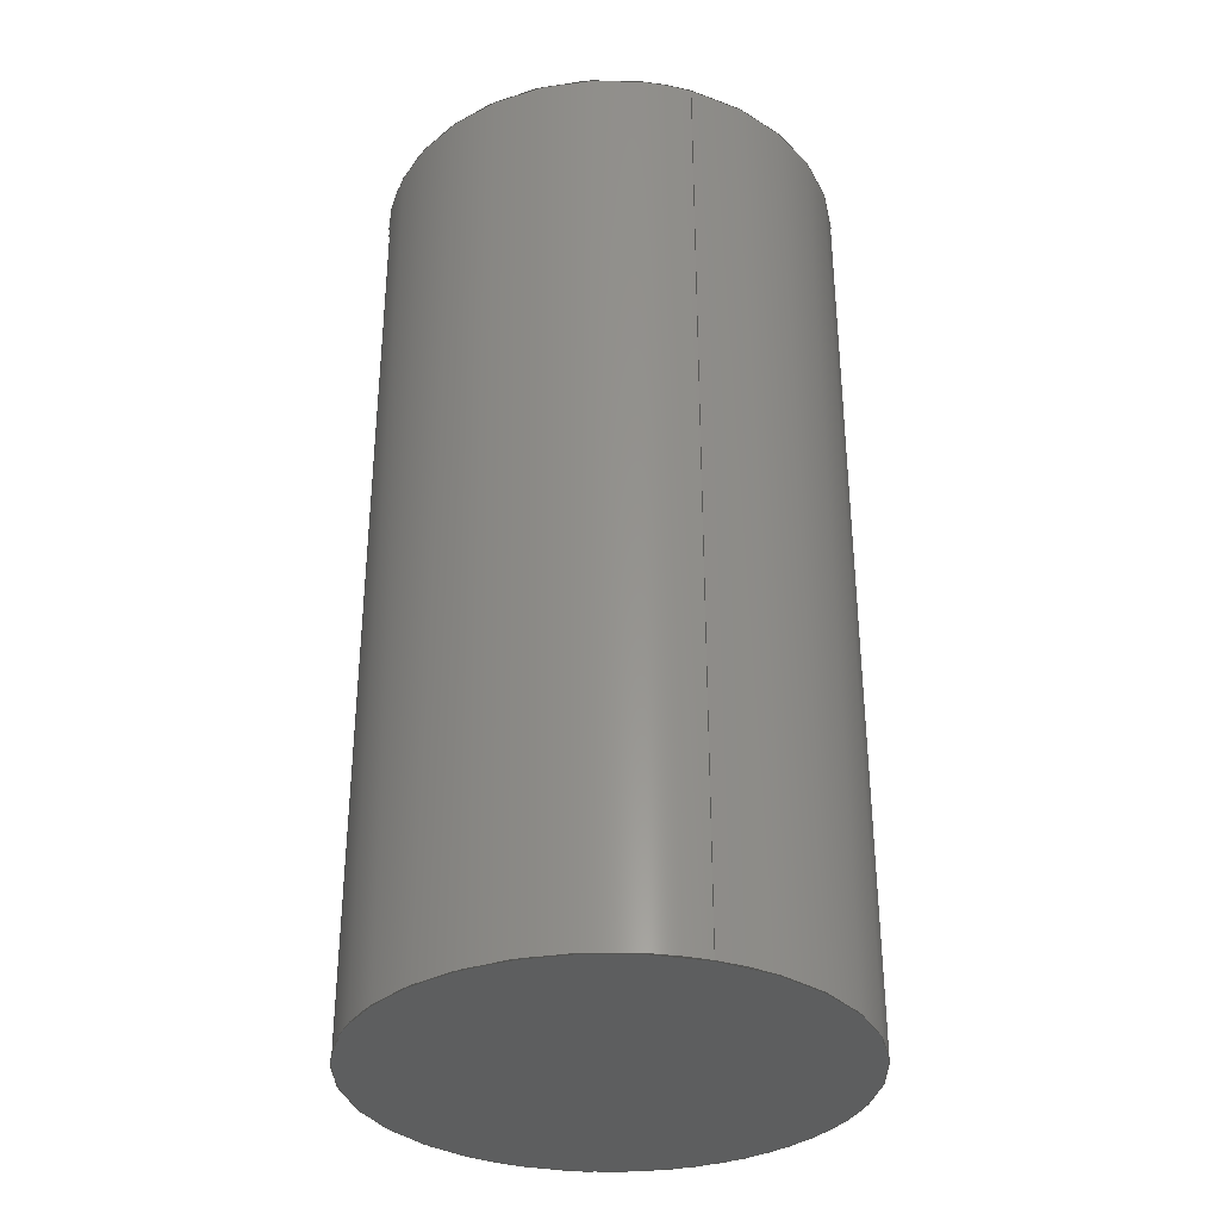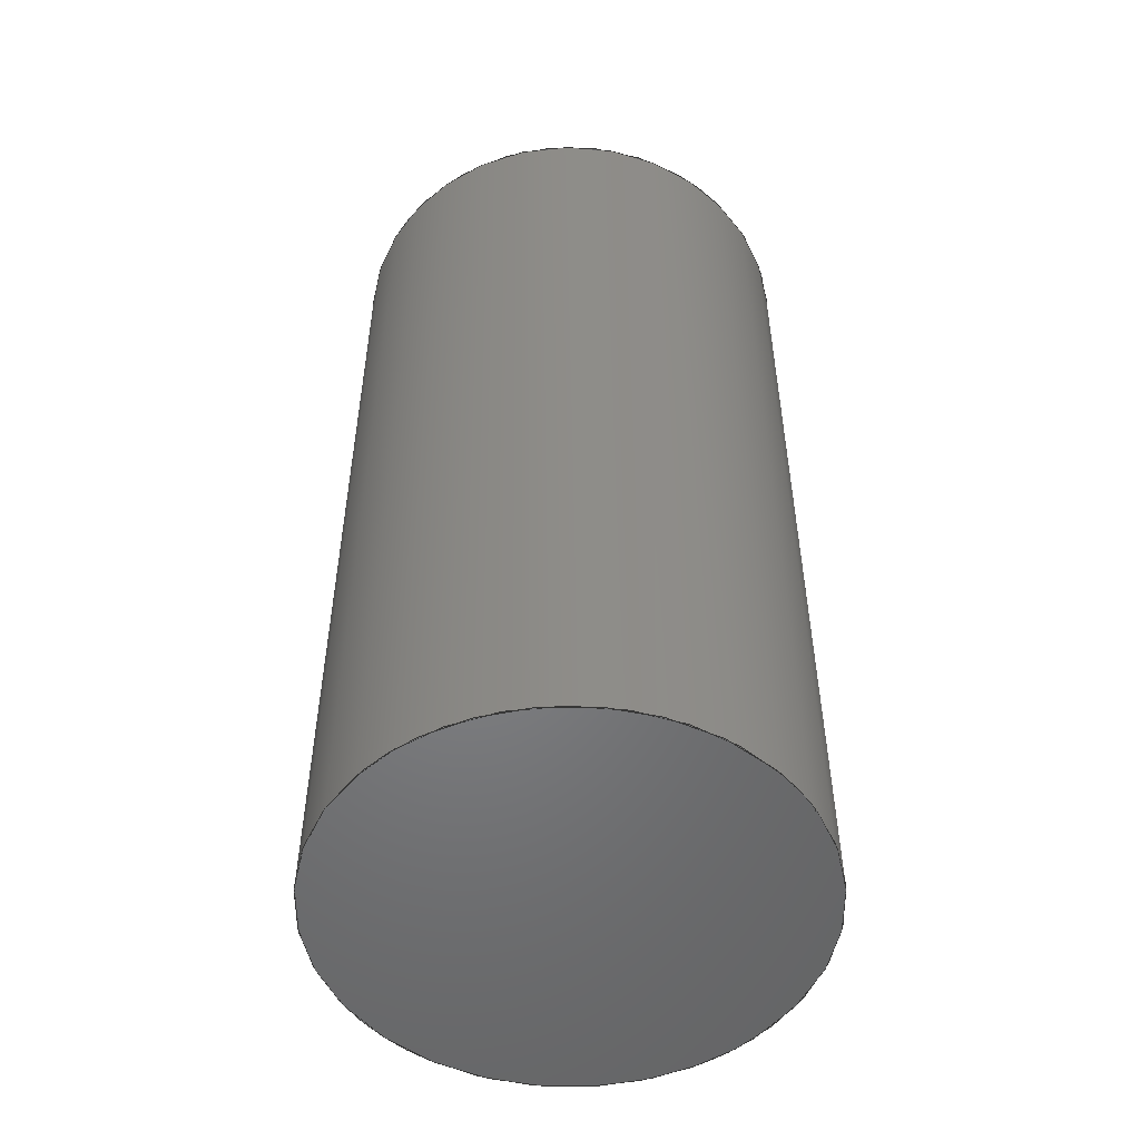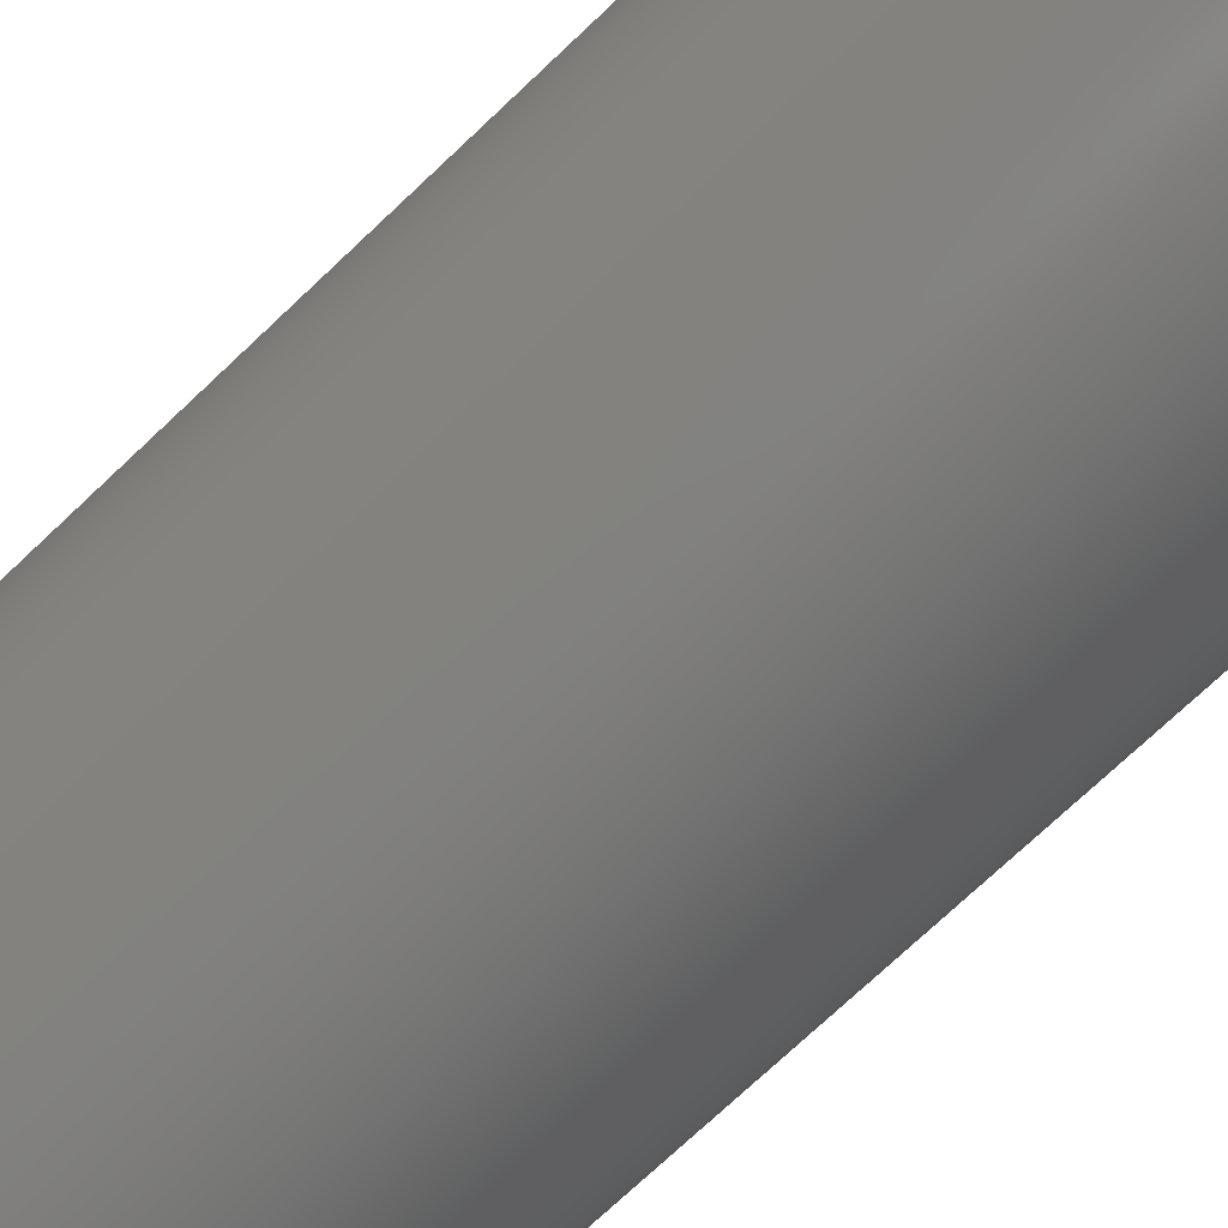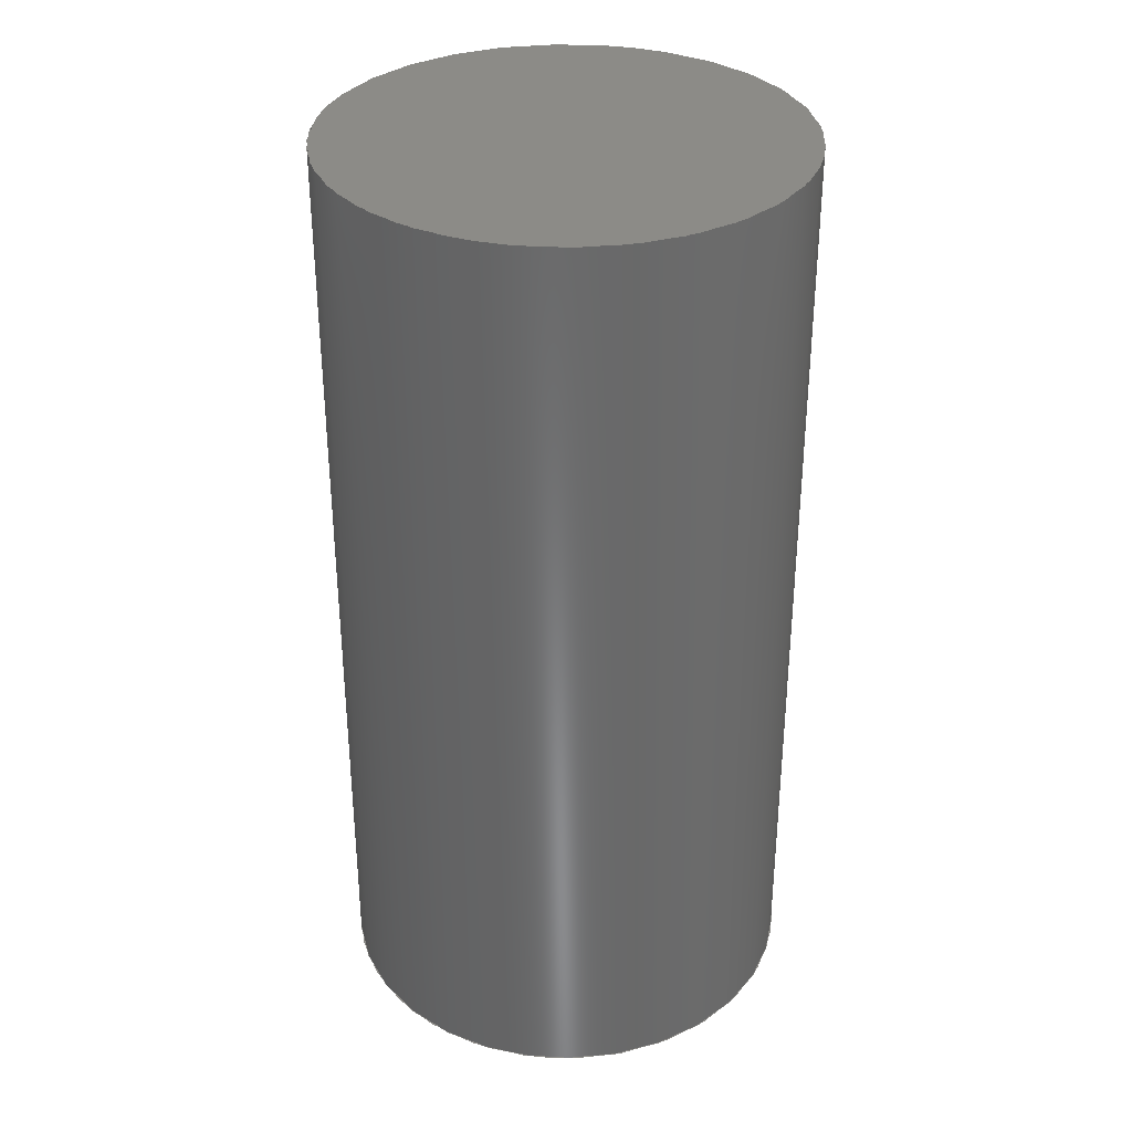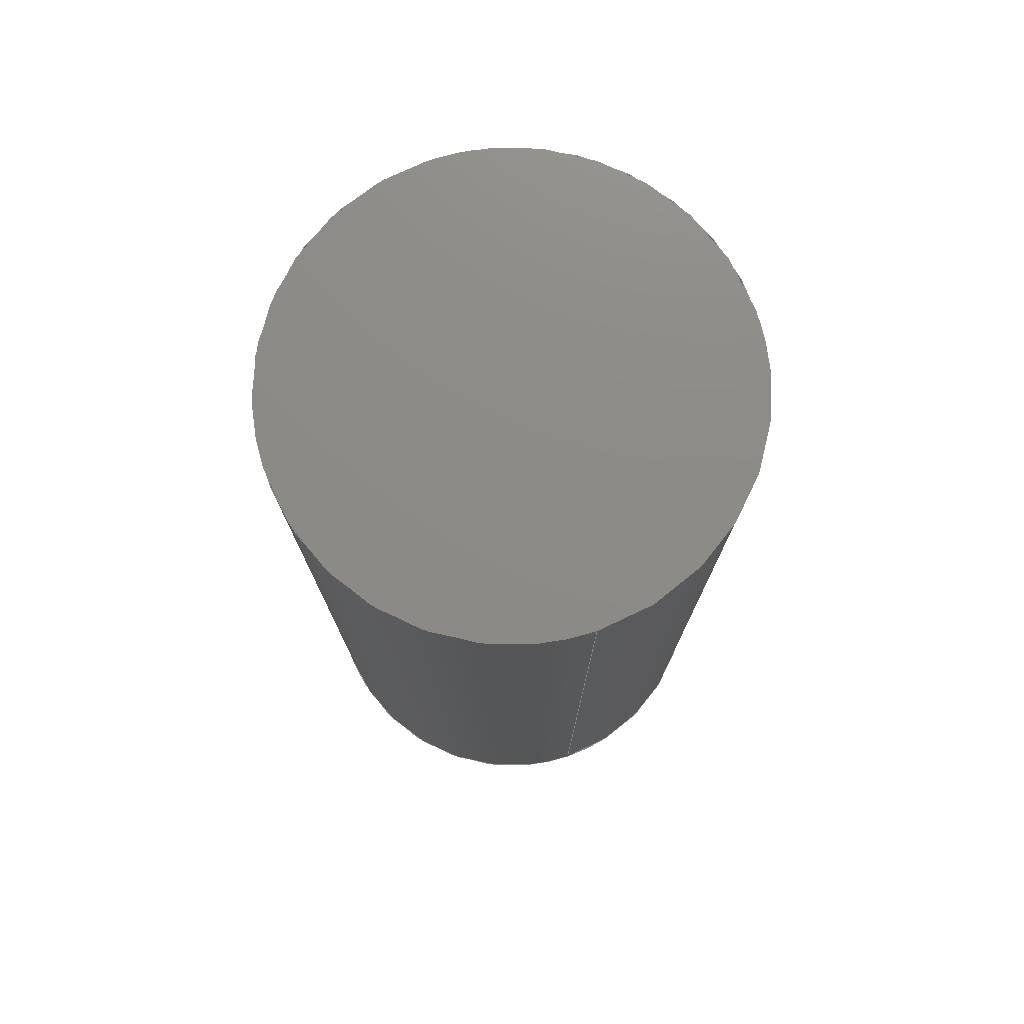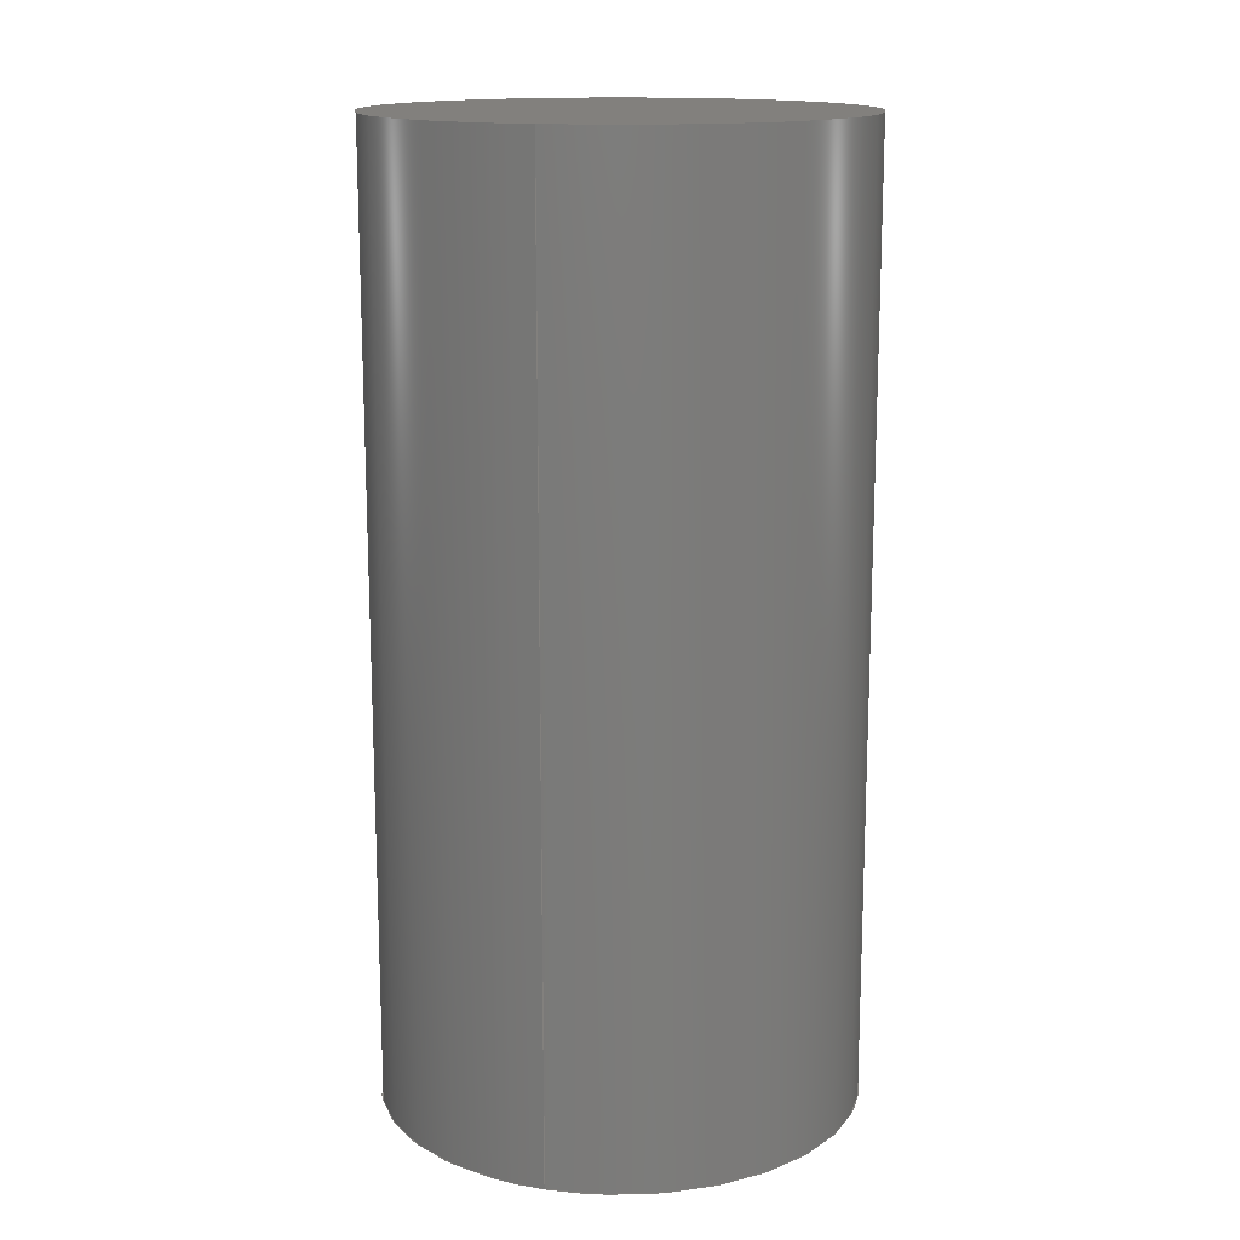
<metadata>
{"format":"iges","ext":"iges","renderer":"f3d","projection":"perspective","resolution":1024,"background":"white","views":[{"elev":-33.7,"azim":-109.9,"up":"+Z"},{"elev":-51.7,"azim":44.7,"up":"+Z"},{"elev":-74.9,"azim":133.2,"up":"+Y"},{"elev":33.6,"azim":101.3,"up":"+Z"},{"elev":76.2,"azim":-108.5,"up":"+Z"},{"elev":14.9,"azim":-73.3,"up":"+Z"}]}
</metadata>
<code>

1H,,1H;,,
45HC:\Users\TY\Desktop\vem\models\cylinder2iges,
26HRhinoceros ( Dec  8 2020 ),31HTrout Lake IGES 012 Dec  8 2020,
32,38,6,308,15,
,
1D0,2,2HMM,1,0.254D0,13H2.012e+05,
0.001D0,
20D0,
,
,
10,0,13H2.012e+05;
     314       1       0       0       0       0       0       000000200
     314       0       8       1       0       0       0   COLOR       0
     406       2       0       0       1       0       0       000000300
     406       0      -1       1       3       0       0LEVELDEF       0
     406       3       0       0       0       0       0       000010300
     406       0       0       1      15       0       0 NAMETXT       0
     128       4       0       0       1       0       0       000010000
     128       0      -1       8       8       0       0   Body1       0
     126      12       0       0       1       0       0       000010000
     126       0      -1      14       2       0       0   Body1       1
     126      26       0       0       1       0       0       000010500
     126       0      -1      15       2       0       0   Body1       1
     141      41       0       0       1       0       0       000010000
     141       0      -1       1       0       0       0   Body1       1
     143      42       0       0       1       0       0       000000000
     143       0      -1       1       0       0       0   Body1       0
     406      43       0       0       0       0       0       000010300
     406       0       0       1      15       0       0 NAMETXT       0
     128      44       0       0       1       0       0       000010000
     128       0      -1       8       8       0       0   Body1       0
     126      52       0       0       1       0       0       000010000
     126       0      -1      14       2       0       0   Body1       1
     126      66       0       0       1       0       0       000010500
     126       0      -1      14       2       0       0   Body1       1
     141      80       0       0       1       0       0       000010000
     141       0      -1       1       0       0       0   Body1       1
     143      81       0       0       1       0       0       000000000
     143       0      -1       1       0       0       0   Body1       0
     406      82       0       0       0       0       0       000010300
     406       0       0       1      15       0       0 NAMETXT       0
     128      83       0       0       1       0       0       000000000
     128       0      -1      25       8       0       0   Body1       0
314,62.75,62.75,62.75,20HRGB( 160, 160, 160 );             0000001
406,2,1,12HIGES level 0;                                         0000003
406,1,5HBody1;                                                   0000005
128,1,1,1,1,0,0,1,0,0,-0.501D0,-0.501D0, 0000007
0.501D0,0.501D0,-0.501D0,    0000007
-0.501D0,0.501D0,0.501D0,    0000007
1D0,1D0,1D0,1D0,10.01D0,-5.01D0,  0000007
0D0,-0.01D0,-5.01D0,0D0,10.01D0,      0000007
5.01D0,0D0,-0.01D0,5.01D0,0D0,       0000007
-0.501D0,0.501D0,-0.501D0,   0000007
0.501D0,0,1,5;                                       0000007
126,8,2,1,1,0,0,-3.142D0,-3.142D0,         0000009
-3.142D0,-1.571D0,-1.571D0,       0000009
-0D0,-0D0,1.571D0,1.571D0,               0000009
3.142D0,3.142D0,3.142D0,1D0,  0000009
0.7071D0,1D0,0.7071D0,1D0,             0000009
0.7071D0,1D0,0.7071D0,1D0,0D0,       0000009
6.123D-16,0D0,8.613D-16,                 0000009
5D0,0D0,5D0,5D0,  0000009
0D0,10D0,5D0,0D0,               0000009
10D0,0D0,0D0,10D0,               0000009
-5D0,0D0,5D0,                    0000009
-5D0,0D0,8.613D-16,                  0000009
-5D0,0D0,0D0,-6.123D-16,0D0,     0000009
-3.142D0,3.142D0,0D0,0D0,1D0,0,1,5;  0000009
126,8,2,1,1,0,0,-3.142D0,-3.142D0,         0000011
-3.142D0,-1.571D0,-1.571D0,       0000011
-0D0,-0D0,1.571D0,1.571D0,               0000011
3.142D0,3.142D0,3.142D0,1D0,  0000011
0.7071D0,1D0,0.7071D0,1D0,             0000011
0.7071D0,1D0,0.7071D0,1D0,             0000011
0.5D0,0D0,0D0,0.5D0,           0000011
0.5D0,0D0,-1.221D-15,                0000011
0.5D0,0D0,-0.5D0,                  0000011
0.5D0,0D0,-0.5D0,0D0,0D0,     0000011
-0.5D0,-0.5D0,0D0,                 0000011
-1.221D-15,-0.5D0,0D0,               0000011
0.5D0,-0.5D0,0D0,                 0000011
0.5D0,0D0,0D0,-3.142D0,            0000011
3.142D0,0D0,0D0,1D0,0,1,5;                      0000011
141,1,3,7,1,9,1,1,11,0,1,5;                                      0000013
143,1,7,1,13,0,1,5;                                              0000015
406,1,5HBody1;                                                   0000017
128,1,1,1,1,0,0,1,0,0,-0.501D0,-0.501D0, 0000019
0.501D0,0.501D0,-0.501D0,    0000019
-0.501D0,0.501D0,0.501D0,    0000019
1D0,1D0,1D0,1D0,-0.01D0,-5.01D0,20D0,      0000019
10.01D0,-5.01D0,20D0,-0.01D0,           0000019
5.01D0,20D0,10.01D0,5.01D0, 0000019
20D0,-0.501D0,0.501D0,                 0000019
-0.501D0,0.501D0,0,1,17;                 0000019
126,8,2,1,1,0,0,-3.142D0,-3.142D0,         0000021
-3.142D0,-1.571D0,-1.571D0,0D0, 0000021
0D0,1.571D0,1.571D0,3.142D0,    0000021
3.142D0,3.142D0,1D0,0.7071D0, 0000021
1D0,0.7071D0,1D0,0.7071D0,1D0,       0000021
0.7071D0,1D0,0D0,-6.123D-16,20D0,    0000021
8.613D-16,-5D0,20D0,                 0000021
5D0,-5D0,20D0,                   0000021
10D0,-5D0,20D0,                   0000021
10D0,0D0,20D0,10D0,              0000021
5D0,20D0,5D0,5D0, 0000021
20D0,8.613D-16,5D0,20D0,0D0,     0000021
6.123D-16,20D0,-3.142D0,                 0000021
3.142D0,0D0,0D0,1D0,0,1,17;                     0000021
126,8,2,1,1,0,0,-3.142D0,-3.142D0,         0000023
-3.142D0,-1.571D0,-1.571D0,0D0, 0000023
0D0,1.571D0,1.571D0,3.142D0,    0000023
3.142D0,3.142D0,1D0,0.7071D0, 0000023
1D0,0.7071D0,1D0,0.7071D0,1D0,       0000023
0.7071D0,1D0,-0.5D0,0D0,0D0,      0000023
-0.5D0,-0.5D0,0D0,                0000023
1.11D-15,-0.5D0,0D0,                0000023
0.5D0,-0.5D0,0D0,                  0000023
0.5D0,0D0,0D0,0.5D0,             0000023
0.5D0,0D0,1.11D-15,                 0000023
0.5D0,0D0,-0.5D0,                 0000023
0.5D0,0D0,-0.5D0,0D0,0D0,      0000023
-3.142D0,3.142D0,0D0,0D0,1D0,0,1,17; 0000023
141,1,3,19,1,21,1,1,23,0,1,17;                                   0000025
143,1,19,1,25,0,1,17;                                            0000027
406,1,5HBody1;                                                   0000029
128,1,8,1,2,0,1,0,0,0,0D0,0D0,4D0,            0000031
4D0,-3.142D0,-3.142D0,      0000031
-3.142D0,-1.571D0,-1.571D0,0D0, 0000031
0D0,1.571D0,1.571D0,3.142D0,    0000031
3.142D0,3.142D0,1D0,1D0,               0000031
0.7071D0,0.7071D0,1D0,1D0,             0000031
0.7071D0,0.7071D0,1D0,1D0,             0000031
0.7071D0,0.7071D0,1D0,1D0,             0000031
0.7071D0,0.7071D0,1D0,1D0,0D0,0D0, 0000031
20D0,0D0,0D0,-1.554D-15,1.11D-15,  0000031
-5D0,20D0,1.11D-15,                 0000031
-5D0,-1.57D-15,5D0,   0000031
-5D0,20D0,5D0,                   0000031
-5D0,-1.554D-15,10D0,   0000031
-5D0,20D0,10D0,                   0000031
-5D0,-1.57D-15,10D0,   0000031
0D0,20D0,10D0,0D0,-1.554D-15,    0000031
10D0,5D0,20D0,10D0, 0000031
5D0,-1.57D-15,5D0,    0000031
5D0,20D0,5D0,5D0, 0000031
-1.554D-15,1.11D-15,5D0,  0000031
20D0,1.11D-15,5D0,                  0000031
-1.57D-15,0D0,0D0,20D0,0D0,0D0,           0000031
-1.554D-15,0D0,4D0,                 0000031
-3.142D0,3.142D0,0,1,29;                   0000031
S0000001G0000011D0000032P0000107
</code>
